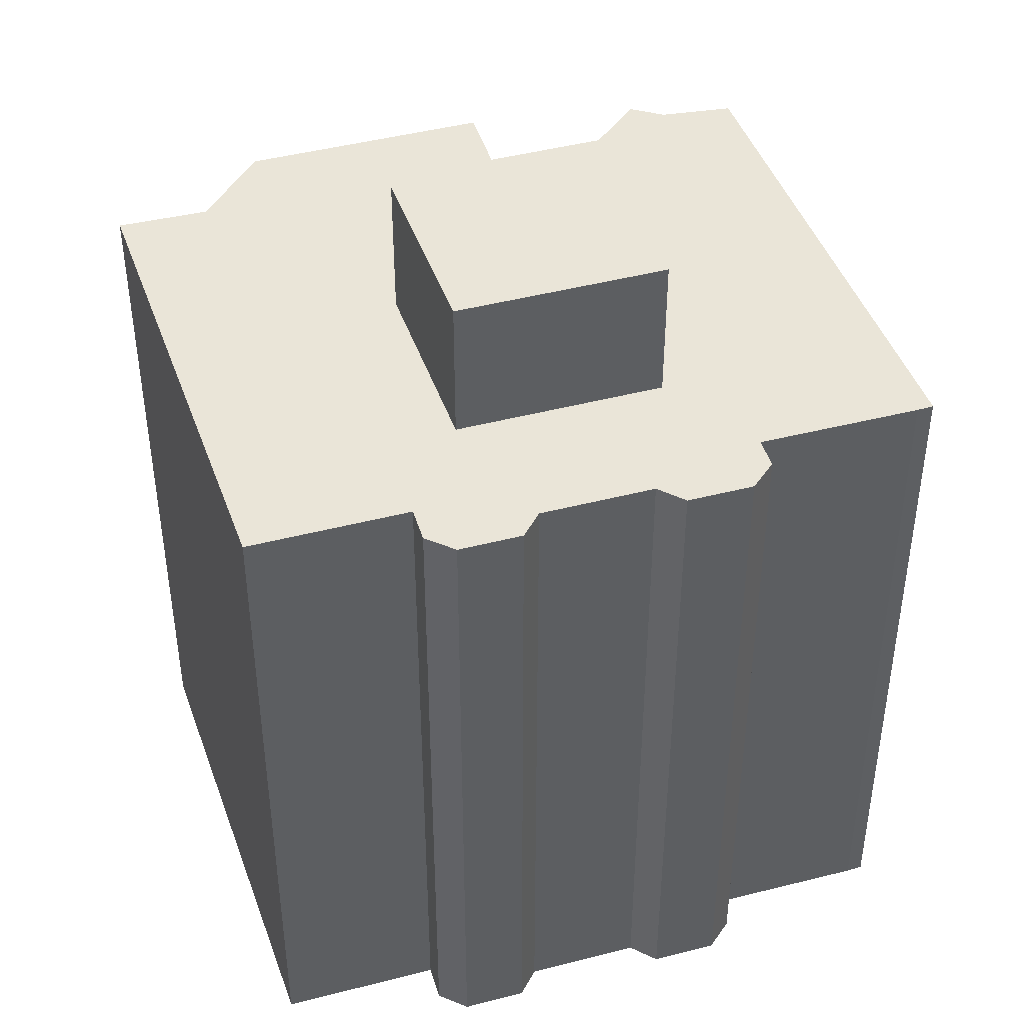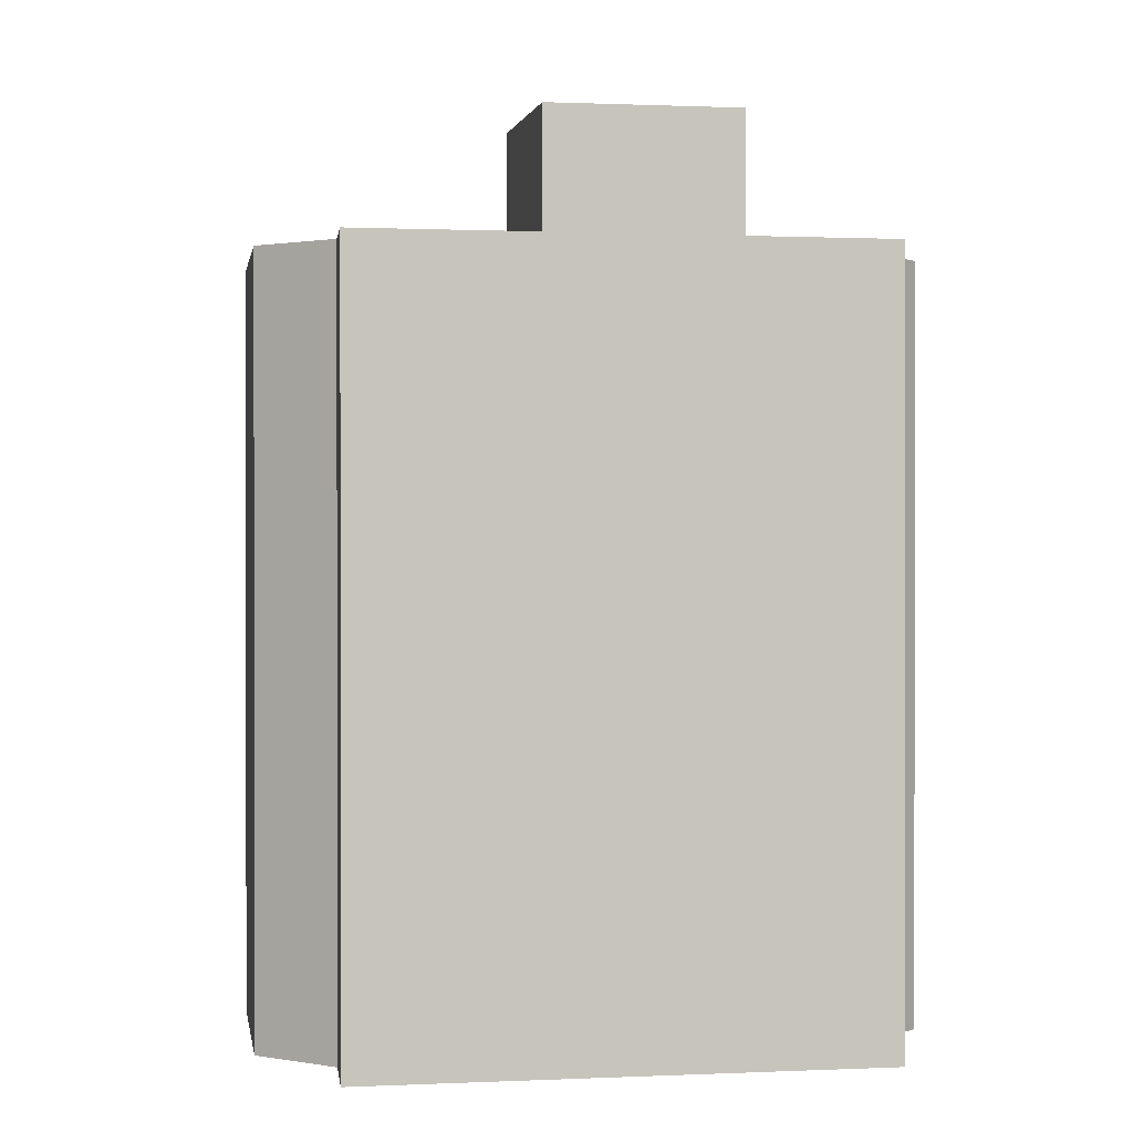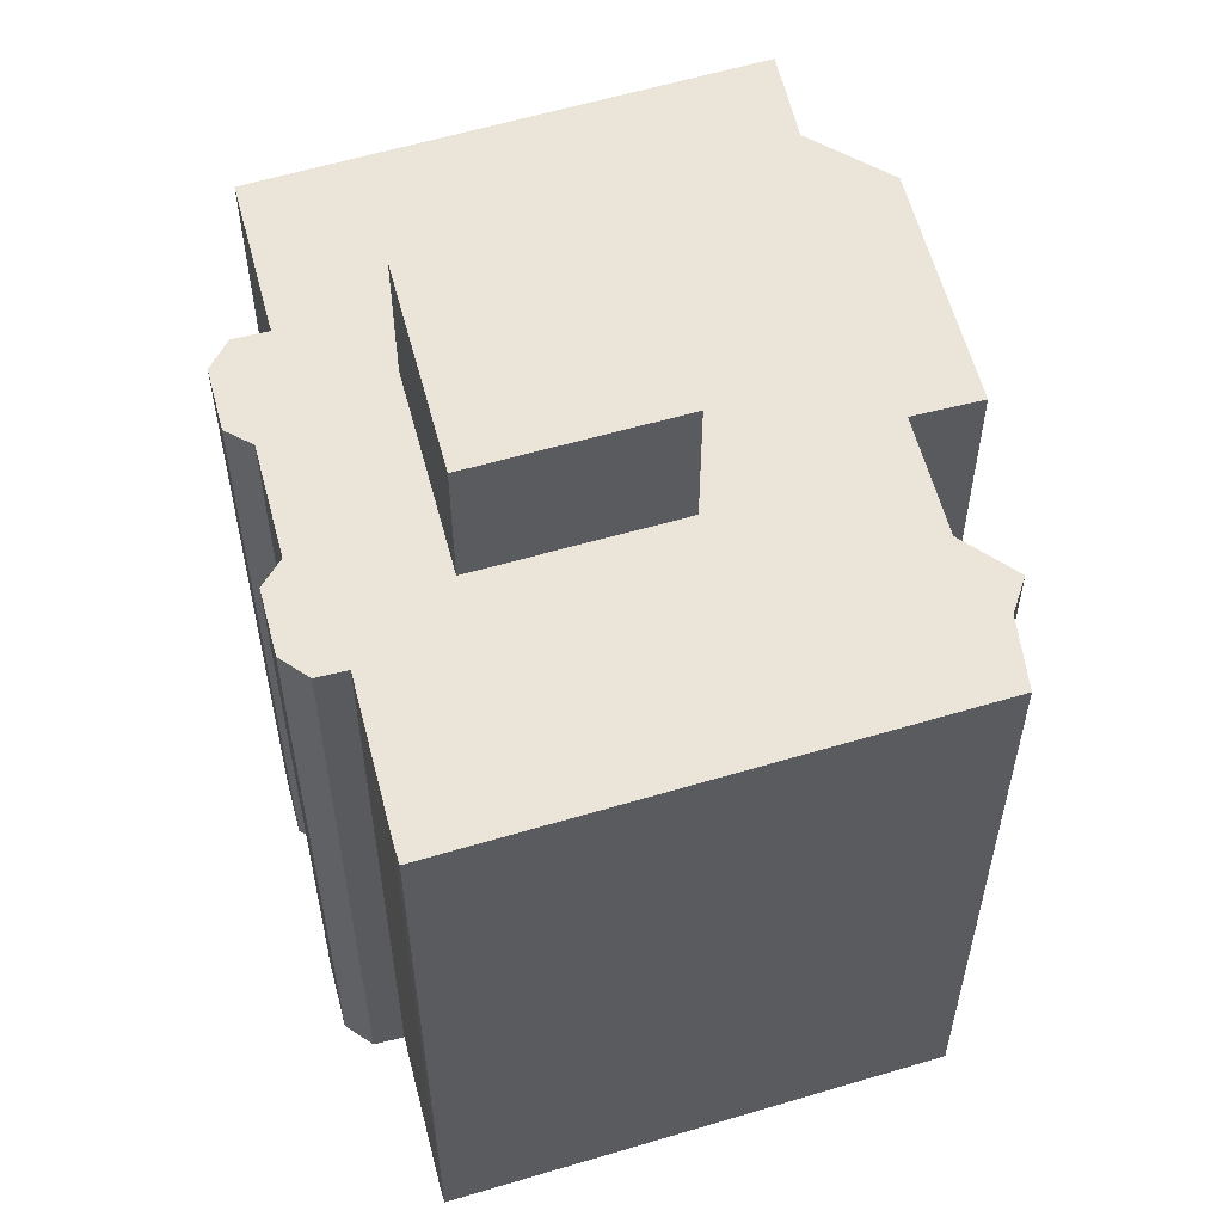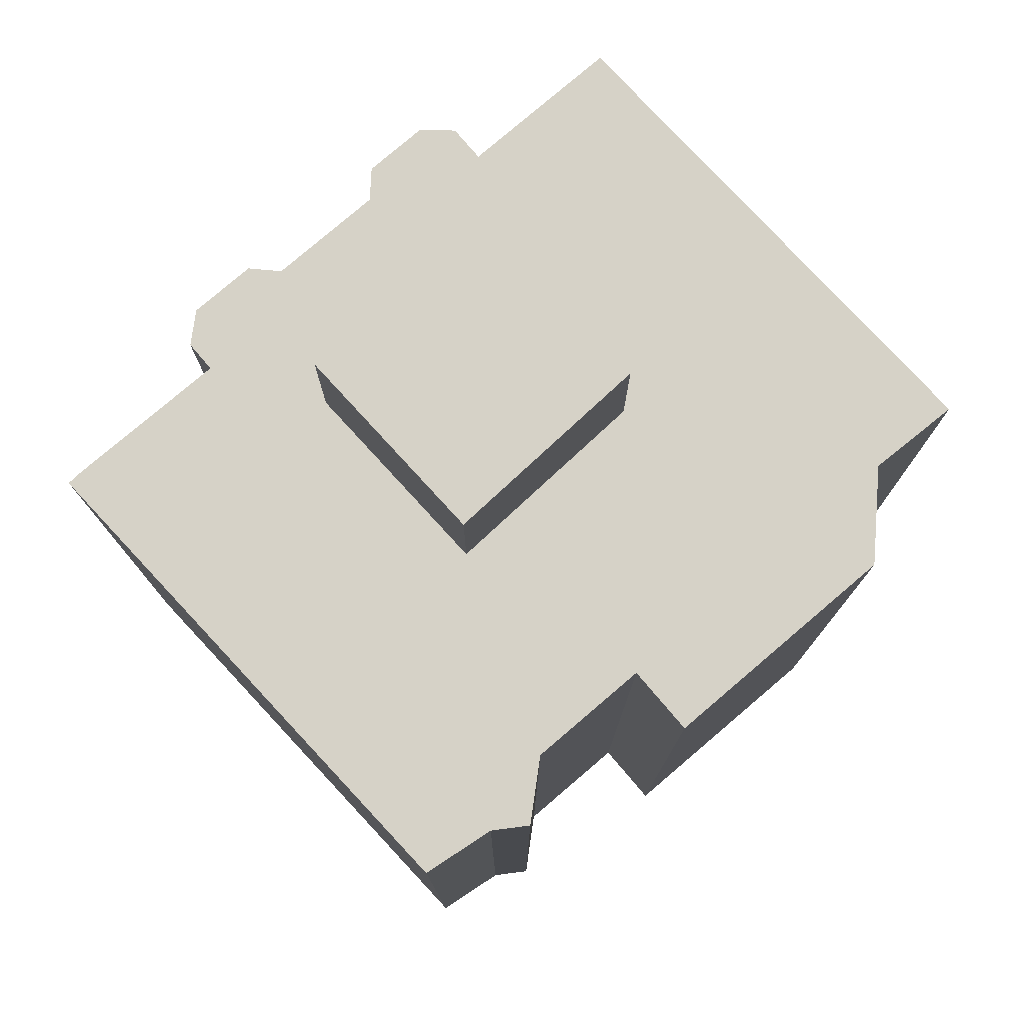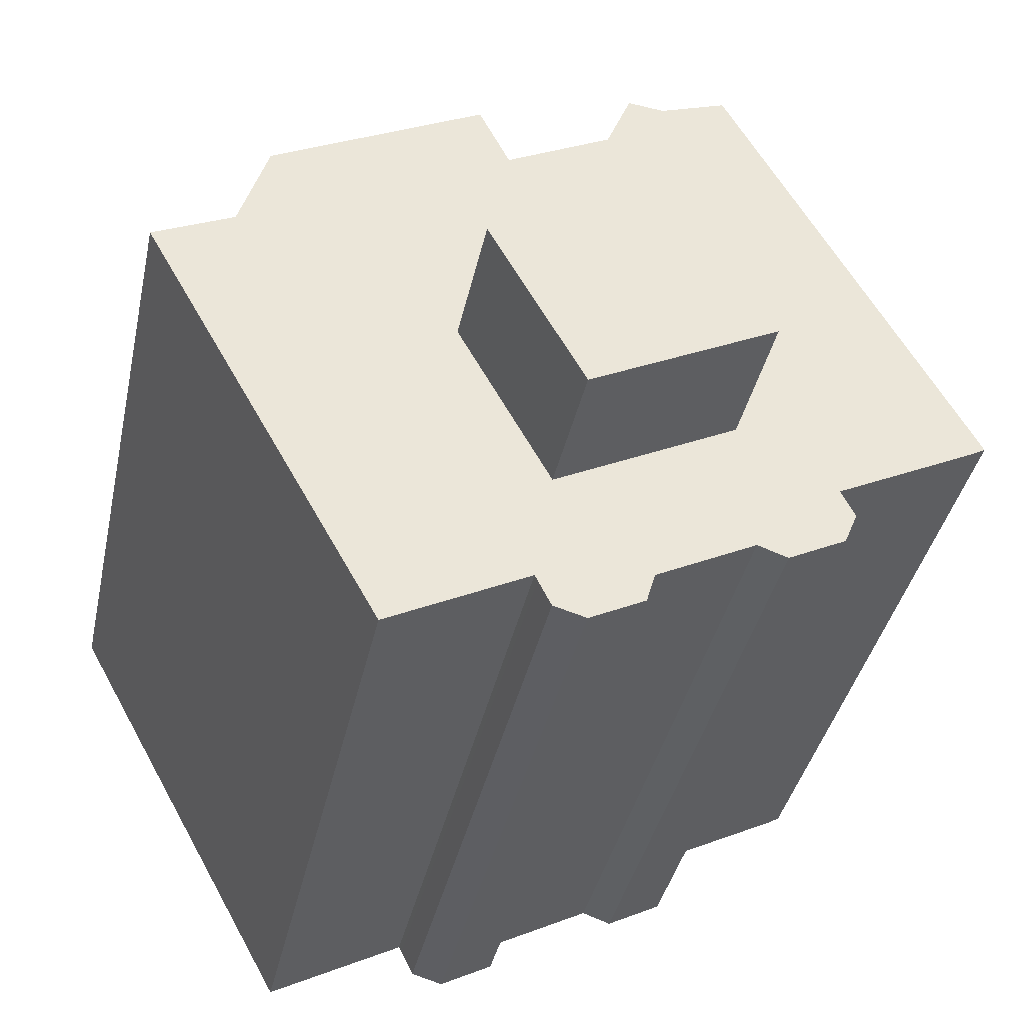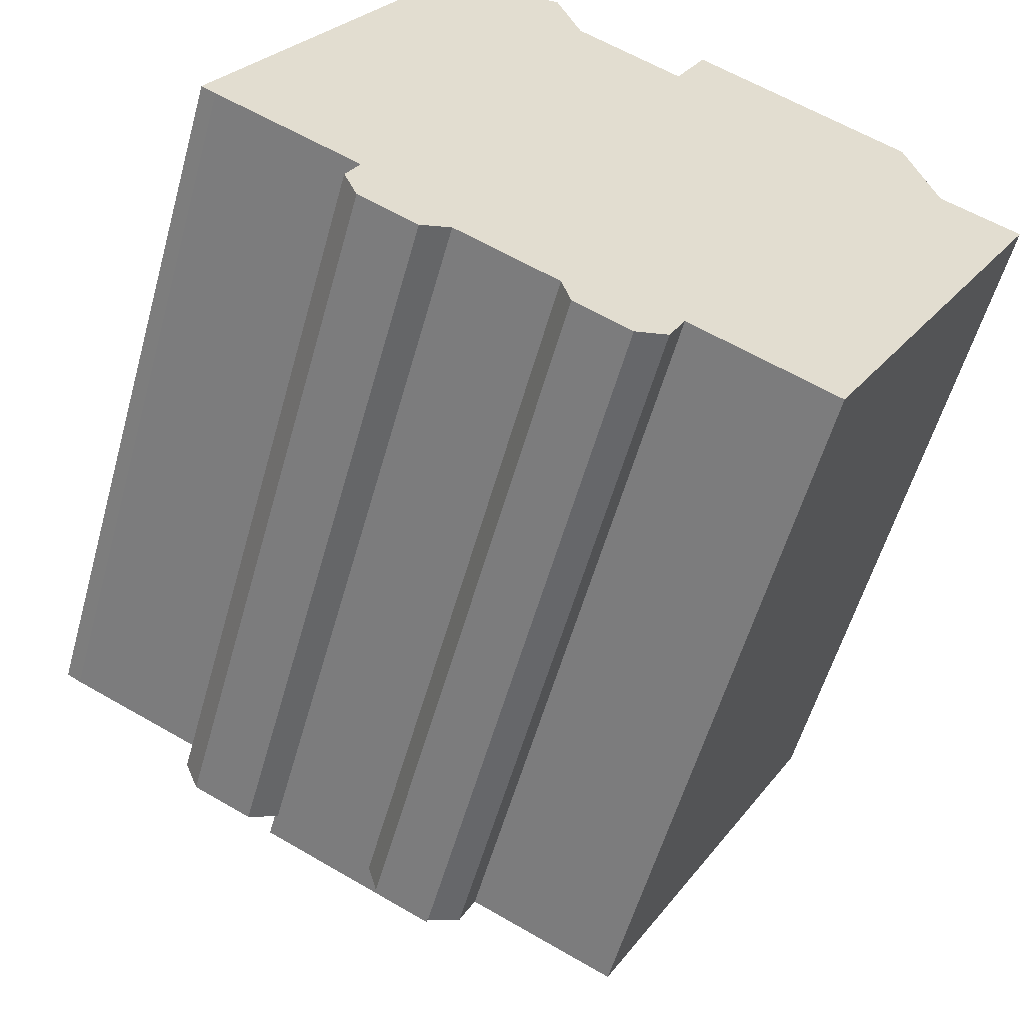
<metadata>
{"format":"obj","ext":"obj","renderer":"f3d","projection":"perspective","resolution":1024,"background":"white","views":[{"elev":44.8,"azim":-170.0,"up":"+Y"},{"elev":0.5,"azim":108.5,"up":"+Y"},{"elev":58.8,"azim":-78.0,"up":"+Y"},{"elev":78.6,"azim":-13.8,"up":"+Y"},{"elev":-38.1,"azim":168.1,"up":"+Z"},{"elev":-56.0,"azim":-15.5,"up":"+Z"}]}
</metadata>
<code>
v  11.59 18.61 1.266
v  5.586 18.61 -0.3972
v  7.681 18.61 3.436
v  9.572 18.61 -2.412
v  3.094 15.45 -2.301
v  3.396 15.45 -1.703
v  3.379 15.45 -3.004
v  13.03 15.45 -6.439
v  16.46 15.45 3.666
v  18.22 15.45 2.848
v  15.82 15.45 5.666
v  9.96 15.45 -4.894
v  11.16 15.45 8.011
v  9.898 15.45 -5.016
v  9.614 15.45 -5.581
v  8.898 15.45 -5.781
v  7.683 15.45 -5.17
v  7.489 15.45 -4.512
v  10.48 15.45 6.673
v  5.309 15.45 -3.415
v  8.167 15.45 7.841
v  4.648 15.45 -3.642
v  7.626 15.45 9.176
v  6.821 15.45 9.087
v  0.3057 15.45 -0.1707
v  5.681 15.45 9.49
v  5.355 15.45 9.606
v  0.0003316 15.45 -0.0004928
v  10.48 -0.11 6.673
v  8.166 -0.11 7.842
v  11.16 -0.11 8.012
v  15.82 -0.11 5.667
v  16.46 -0.11 3.667
v  18.22 -0.11 2.849
v  13.03 -0.11 -6.438
v  9.572 1.476e-16 -2.411
v  11.59 -7.753e-17 1.266
v  5.585 2.428e-17 -0.3966
v  7.68 -2.104e-16 3.437
v  9.572 -0.11 -2.411
v  5.586 15.45 -0.3971
v  5.585 -0.11 -0.3966
v  9.572 15.45 -2.412
v  11.59 15.45 1.266
v  11.59 -0.11 1.266
v  7.68 15.45 3.436
v  7.68 -0.11 3.437
v  9.959 -0.11 -4.893
v  9.898 -0.11 -5.015
v  9.614 -0.11 -5.581
v  8.897 -0.11 -5.78
v  7.683 -0.11 -5.169
v  7.488 -0.11 -4.511
v  5.309 -0.11 -3.415
v  4.647 -0.11 -3.641
v  3.379 -0.11 -3.003
v  3.093 -0.11 -2.301
v  3.395 -0.11 -1.702
v  0.3053 -0.11 -0.1702
v  0 -0.11 -6.736e-18
v  5.355 -0.11 9.606
v  5.681 -0.11 9.49
v  6.821 -0.11 9.087
v  7.626 -0.11 9.176
g defaultobject
f 1 2 3
f 2 1 4
f 5 6 7
f 8 9 10
f 9 8 11
f 11 8 12
f 11 12 13
f 13 12 14
f 13 14 15
f 13 15 16
f 13 16 17
f 13 17 18
f 13 18 19
f 19 18 20
f 19 20 21
f 21 20 22
f 21 22 7
f 21 7 23
f 23 7 24
f 24 7 6
f 24 6 25
f 24 25 26
f 26 25 27
f 27 25 28
f 29 21 30
f 21 29 19
f 13 29 31
f 29 13 19
f 32 13 31
f 13 32 11
f 33 11 32
f 11 33 9
f 34 9 33
f 9 34 10
f 35 10 34
f 10 35 8
f 36 1 37
f 1 36 4
f 2 36 38
f 36 2 4
f 3 38 39
f 38 3 2
f 37 3 39
f 3 37 1
f 40 41 42
f 41 40 43
f 44 40 45
f 40 44 43
f 46 45 47
f 45 46 44
f 42 46 47
f 46 42 41
f 12 35 48
f 35 12 8
f 49 12 48
f 12 49 14
f 50 14 49
f 14 50 15
f 16 50 51
f 50 16 15
f 17 51 52
f 51 17 16
f 18 52 53
f 52 18 17
f 20 53 54
f 53 20 18
f 22 54 55
f 54 22 20
f 7 55 56
f 55 7 22
f 5 56 57
f 56 5 7
f 6 57 58
f 57 6 5
f 25 58 59
f 58 25 6
f 28 59 60
f 59 28 25
f 27 60 61
f 60 27 28
f 62 27 61
f 27 62 26
f 63 26 62
f 26 63 24
f 64 24 63
f 24 64 23
f 30 23 64
f 23 30 21
f 36 39 38
f 39 36 37
f 31 29 32
f 34 48 35
f 48 34 52
f 52 34 53
f 53 34 54
f 54 34 56
f 56 34 57
f 57 34 58
f 58 34 59
f 59 34 60
f 60 34 33
f 60 33 29
f 60 29 30
f 60 30 61
f 29 33 32
f 61 30 62
f 62 30 63
f 63 30 64
f 56 55 54
f 50 52 51
f 52 50 49
f 52 49 48

</code>
